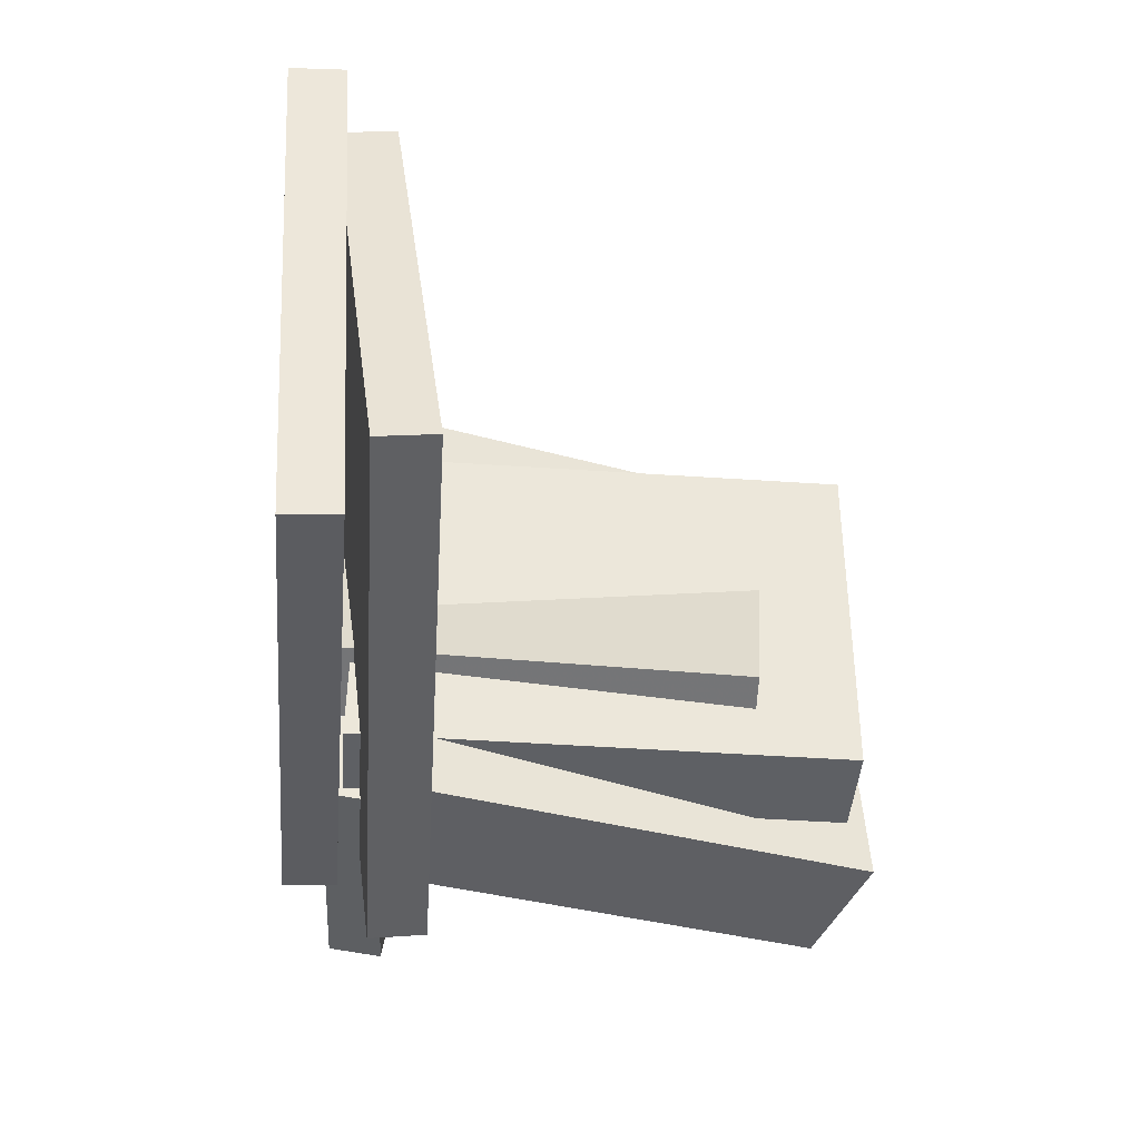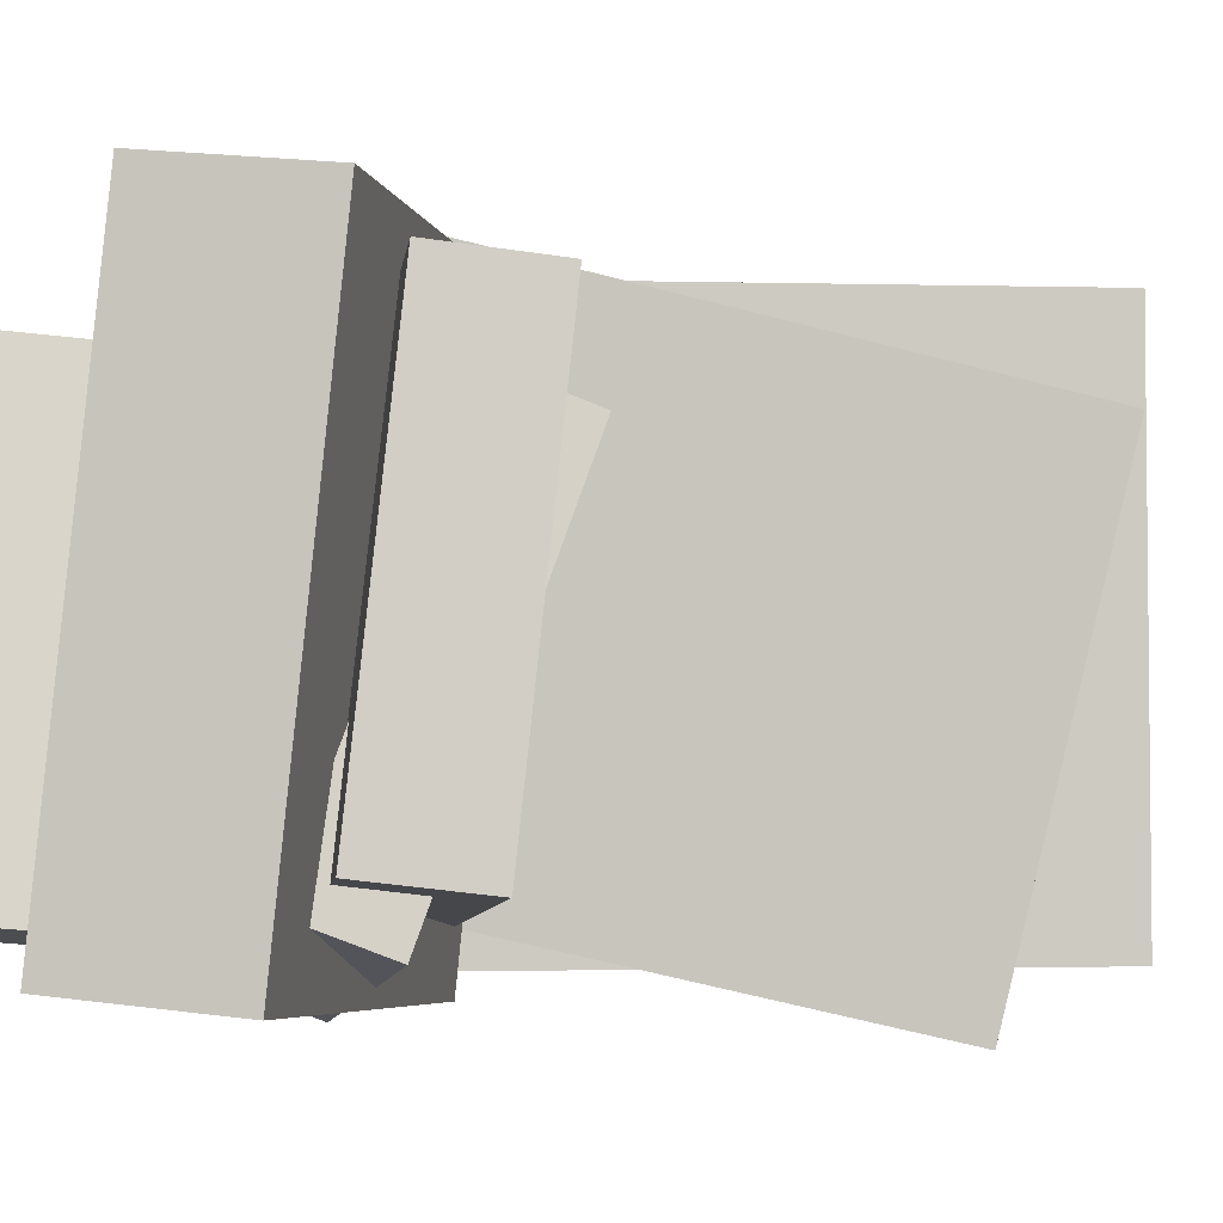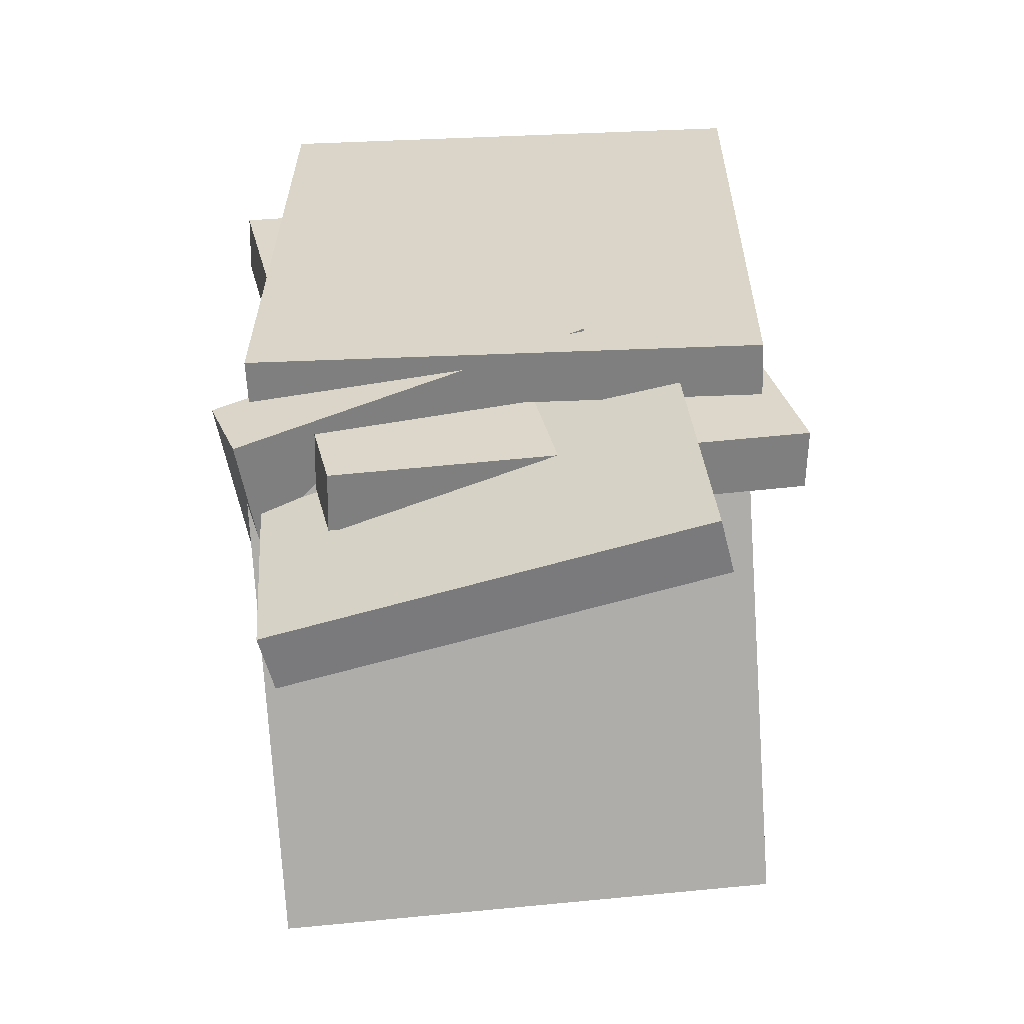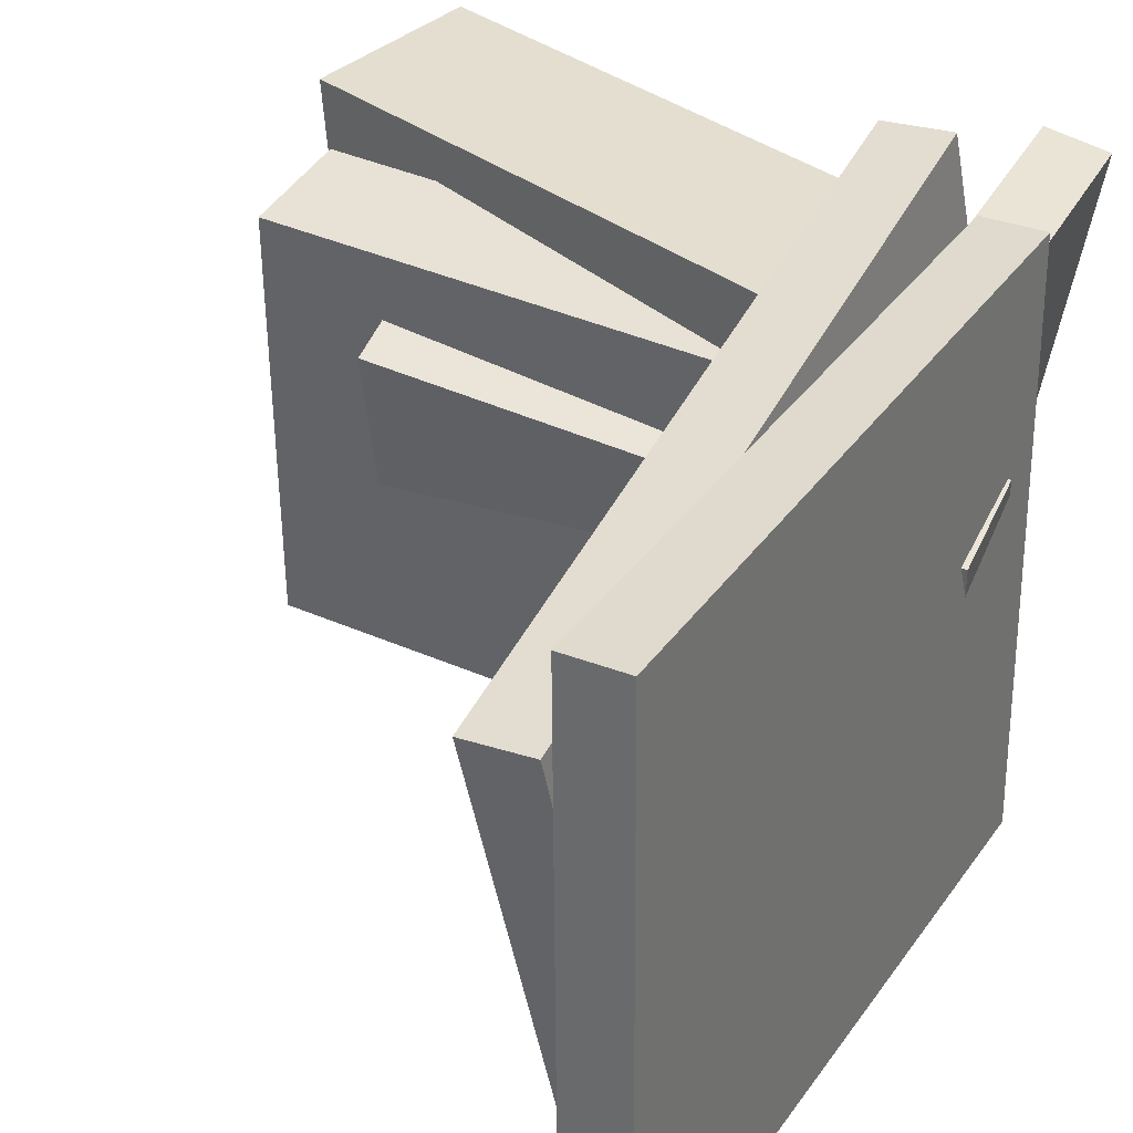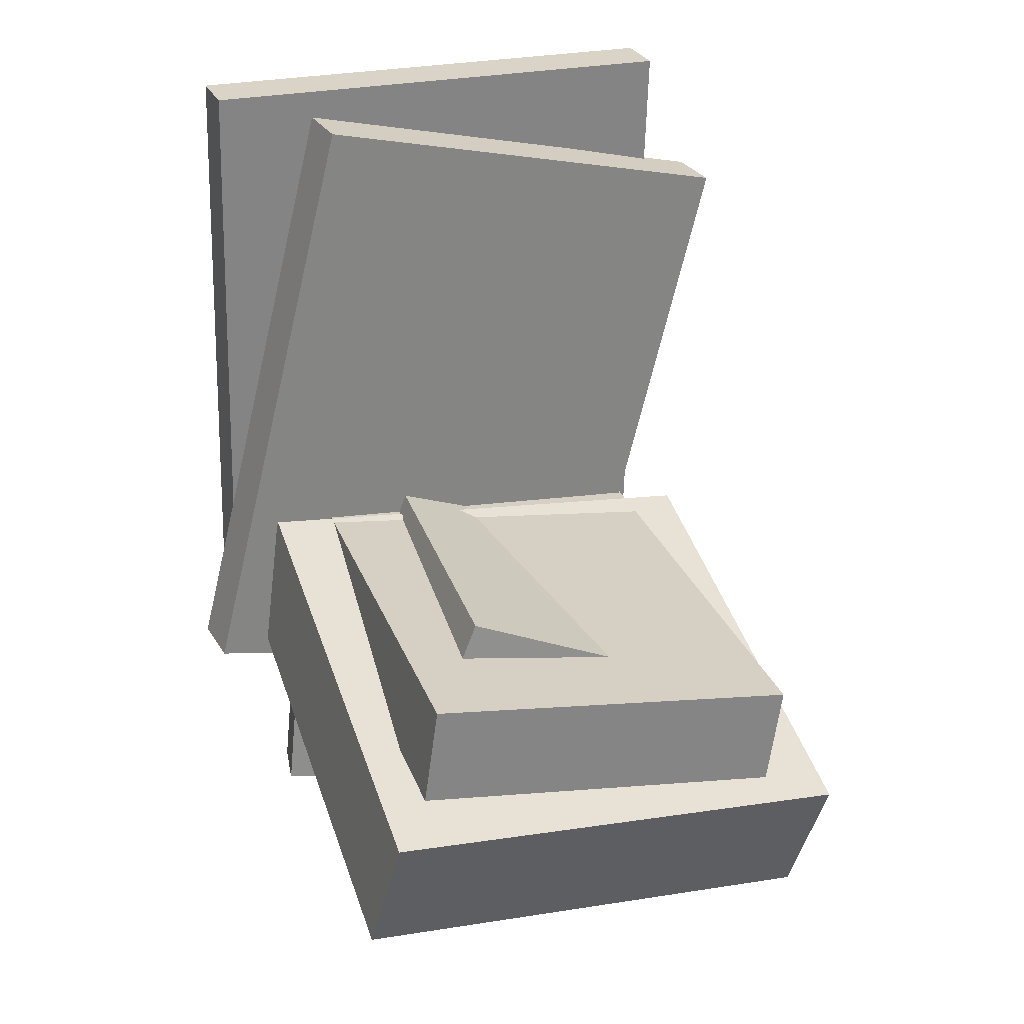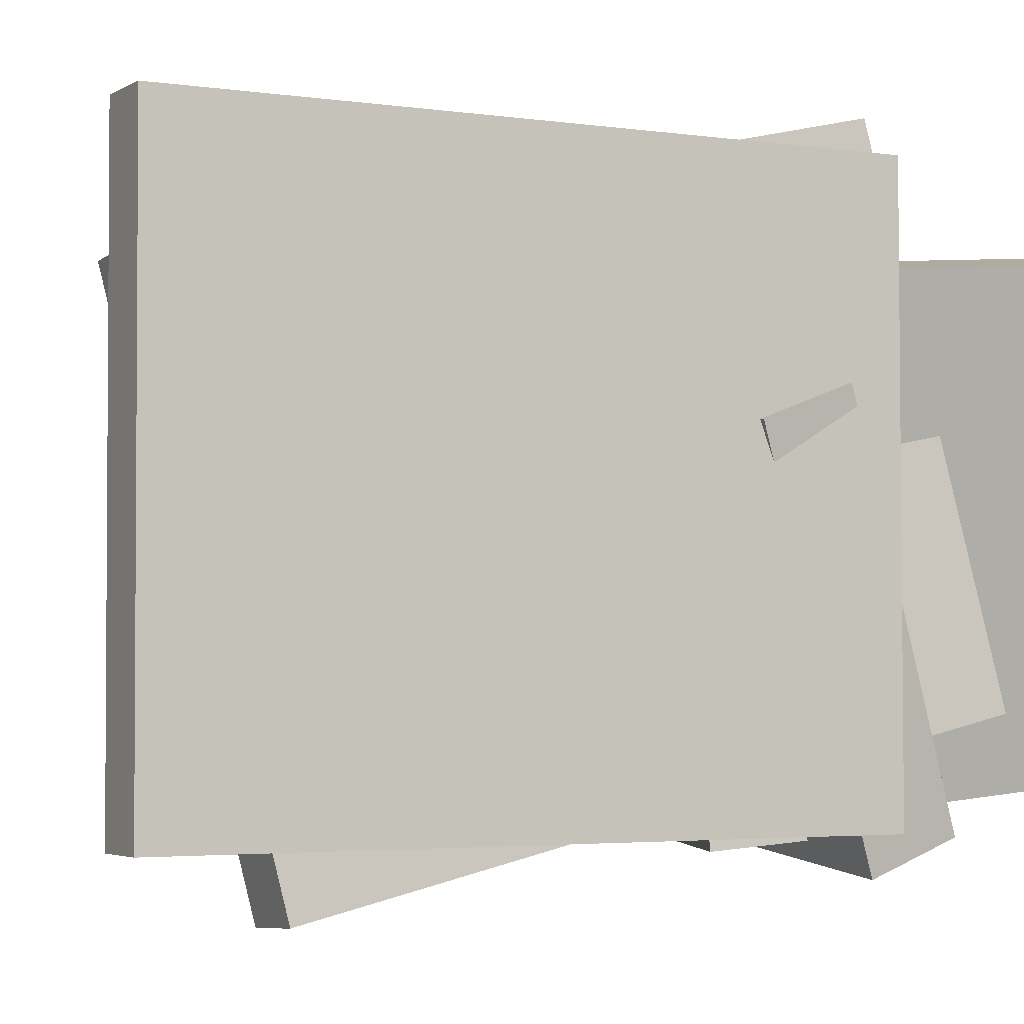
<metadata>
{"format":"obj","ext":"obj","renderer":"f3d","projection":"perspective","resolution":1024,"background":"white","views":[{"elev":54.0,"azim":-2.3,"up":"+Y"},{"elev":-3.9,"azim":79.0,"up":"+Z"},{"elev":-54.8,"azim":-87.0,"up":"+Y"},{"elev":33.4,"azim":-156.1,"up":"+Z"},{"elev":23.7,"azim":68.5,"up":"+Y"},{"elev":-2.7,"azim":-123.0,"up":"+Z"}]}
</metadata>
<code>
v -0.1244 -0.3932 -0.1763
v -0.1717 -0.3916 -0.1857
v -0.1123 -0.1481 -0.1963
v -0.1595 -0.1465 -0.2057
v -0.1939 -0.3607 0.1789
v -0.2411 -0.3591 0.1695
v -0.1817 -0.1156 0.1588
v -0.229 -0.114 0.1494
f 1.0 7.0 5.0
f 1.0 3.0 7.0
f 1.0 4.0 3.0
f 1.0 2.0 4.0
f 3.0 8.0 7.0
f 3.0 4.0 8.0
f 5.0 7.0 8.0
f 5.0 8.0 6.0
f 1.0 5.0 6.0
f 1.0 6.0 2.0
f 2.0 6.0 8.0
f 2.0 8.0 4.0
v -0.2205 0.3708 -0.2071
v -0.2165 0.3691 0.2225
v -0.175 0.3668 -0.2076
v -0.171 0.3651 0.2221
v -0.2657 -0.14 -0.2088
v -0.2618 -0.1417 0.2209
v -0.2202 -0.144 -0.2092
v -0.2163 -0.1458 0.2204
f 9.0 15.0 13.0
f 9.0 11.0 15.0
f 9.0 12.0 11.0
f 9.0 10.0 12.0
f 11.0 16.0 15.0
f 11.0 12.0 16.0
f 13.0 15.0 16.0
f 13.0 16.0 14.0
f 9.0 13.0 14.0
f 9.0 14.0 10.0
f 10.0 14.0 16.0
f 10.0 16.0 12.0
v -0.1879 -0.1964 -0.2123
v -0.179 -0.1552 0.2082
v -0.1416 -0.08125 -0.2246
v -0.1327 -0.03996 0.1959
v 0.1862 -0.346 -0.2056
v 0.195 -0.3047 0.215
v 0.2324 -0.2308 -0.2179
v 0.2413 -0.1895 0.2027
f 17.0 23.0 21.0
f 17.0 19.0 23.0
f 17.0 20.0 19.0
f 17.0 18.0 20.0
f 19.0 24.0 23.0
f 19.0 20.0 24.0
f 21.0 23.0 24.0
f 21.0 24.0 22.0
f 17.0 21.0 22.0
f 17.0 22.0 18.0
f 18.0 22.0 24.0
f 18.0 24.0 20.0
v -0.2294 -0.2142 -0.2151
v -0.262 -0.1029 0.07359
v -0.2255 -0.1475 -0.2404
v -0.2582 -0.03629 0.04834
v 0.1713 -0.2192 -0.1679
v 0.1387 -0.108 0.1208
v 0.1751 -0.1526 -0.1931
v 0.1425 -0.04134 0.09555
f 25.0 31.0 29.0
f 25.0 27.0 31.0
f 25.0 28.0 27.0
f 25.0 26.0 28.0
f 27.0 32.0 31.0
f 27.0 28.0 32.0
f 29.0 31.0 32.0
f 29.0 32.0 30.0
f 25.0 29.0 30.0
f 25.0 30.0 26.0
f 26.0 30.0 32.0
f 26.0 32.0 28.0
v -0.1954 -0.1656 -0.1737
v -0.2112 -0.128 0.1462
v -0.1887 -0.07958 -0.1835
v -0.2045 -0.04204 0.1364
v 0.2347 -0.1961 -0.1489
v 0.2189 -0.1586 0.171
v 0.2414 -0.1101 -0.1587
v 0.2255 -0.0726 0.1613
f 33.0 39.0 37.0
f 33.0 35.0 39.0
f 33.0 36.0 35.0
f 33.0 34.0 36.0
f 35.0 40.0 39.0
f 35.0 36.0 40.0
f 37.0 39.0 40.0
f 37.0 40.0 38.0
f 33.0 37.0 38.0
f 33.0 38.0 34.0
f 34.0 38.0 40.0
f 34.0 40.0 36.0
v -0.1931 0.2583 -0.2535
v -0.1563 0.3456 0.1397
v -0.1428 0.2539 -0.2572
v -0.106 0.3412 0.1359
v -0.2295 -0.259 -0.1352
v -0.1927 -0.1717 0.2579
v -0.1792 -0.2634 -0.139
v -0.1424 -0.1761 0.2542
f 41.0 47.0 45.0
f 41.0 43.0 47.0
f 41.0 44.0 43.0
f 41.0 42.0 44.0
f 43.0 48.0 47.0
f 43.0 44.0 48.0
f 45.0 47.0 48.0
f 45.0 48.0 46.0
f 41.0 45.0 46.0
f 41.0 46.0 42.0
f 42.0 46.0 48.0
f 42.0 48.0 44.0

</code>
